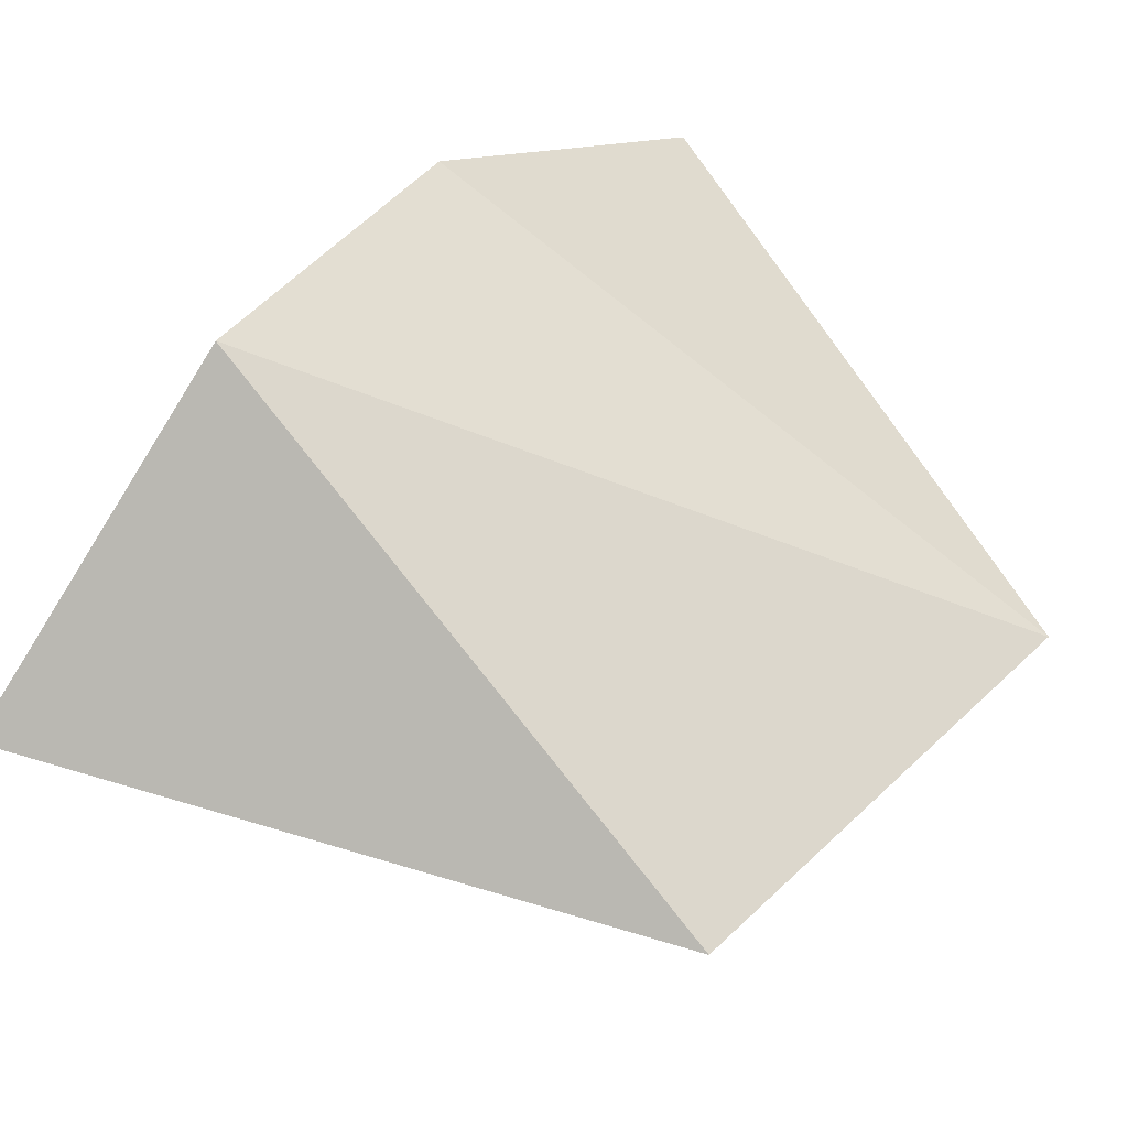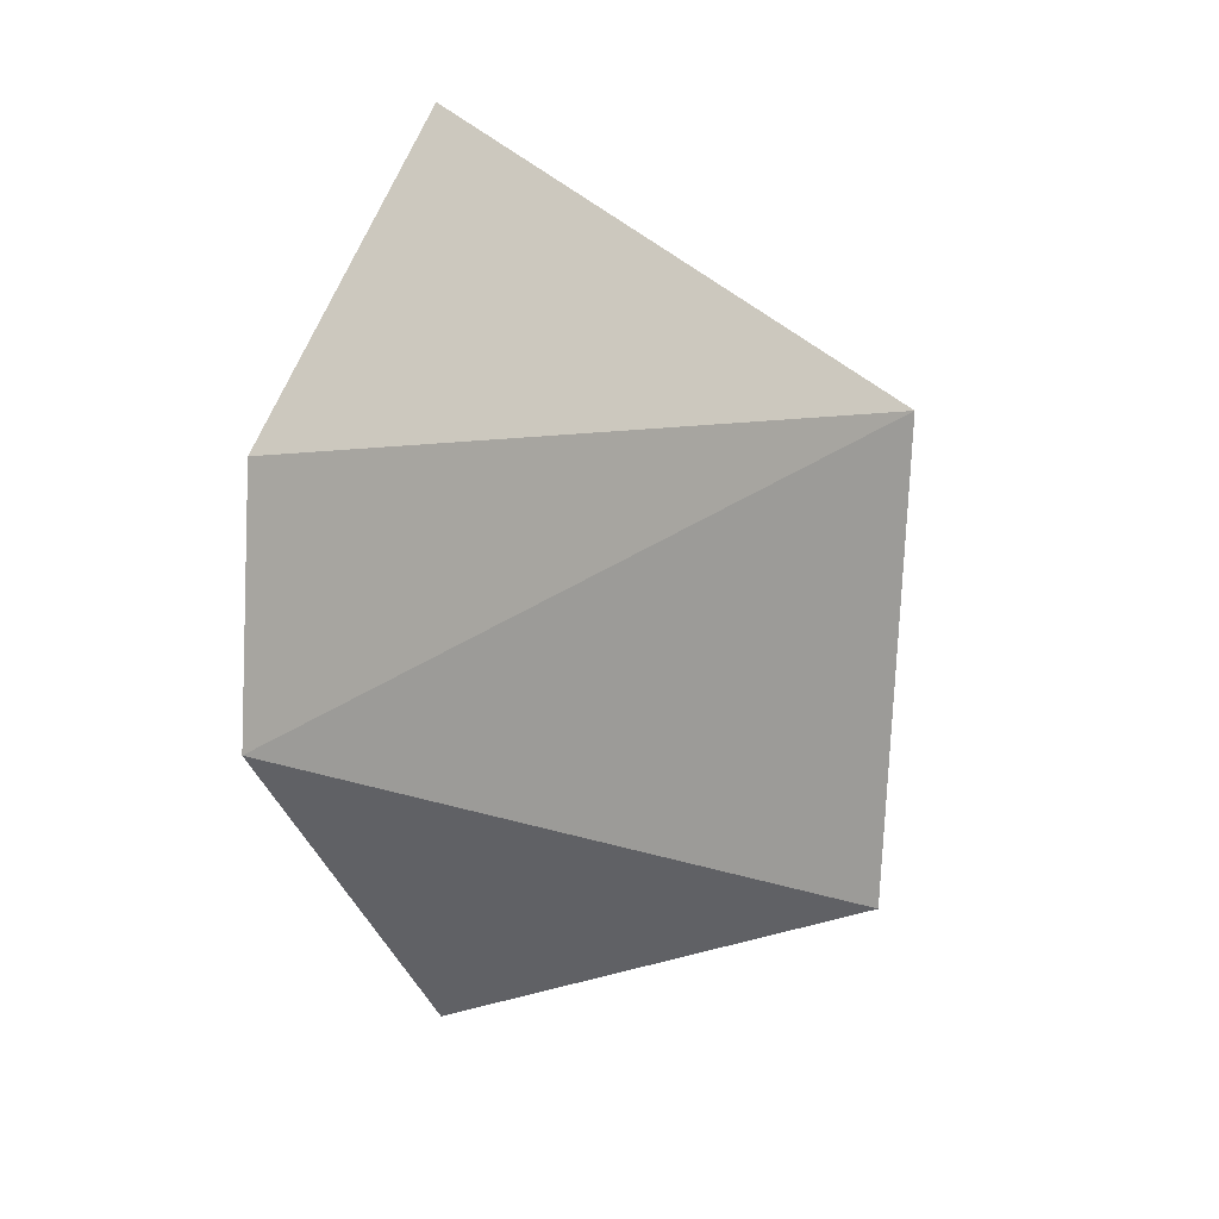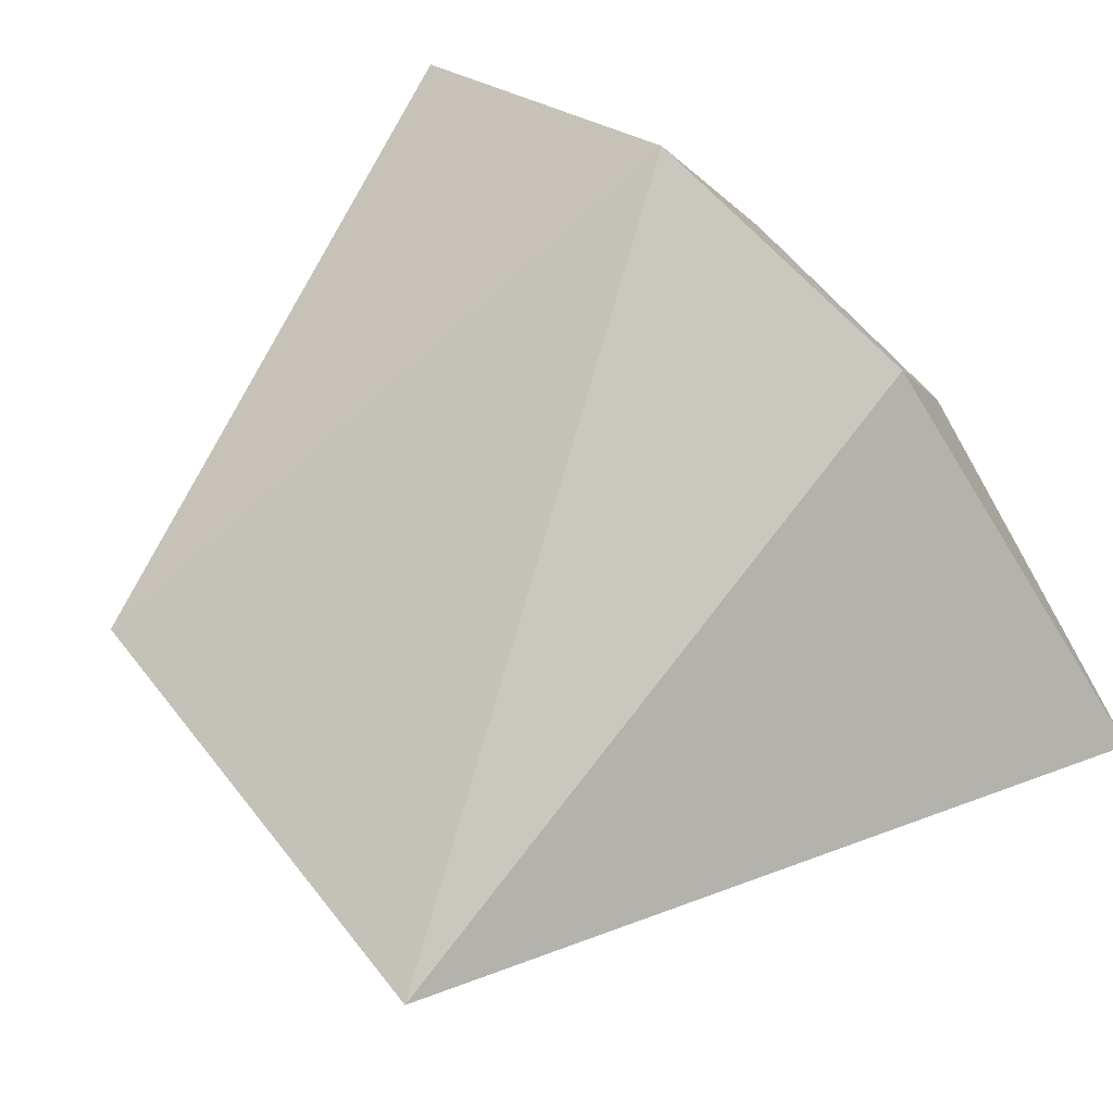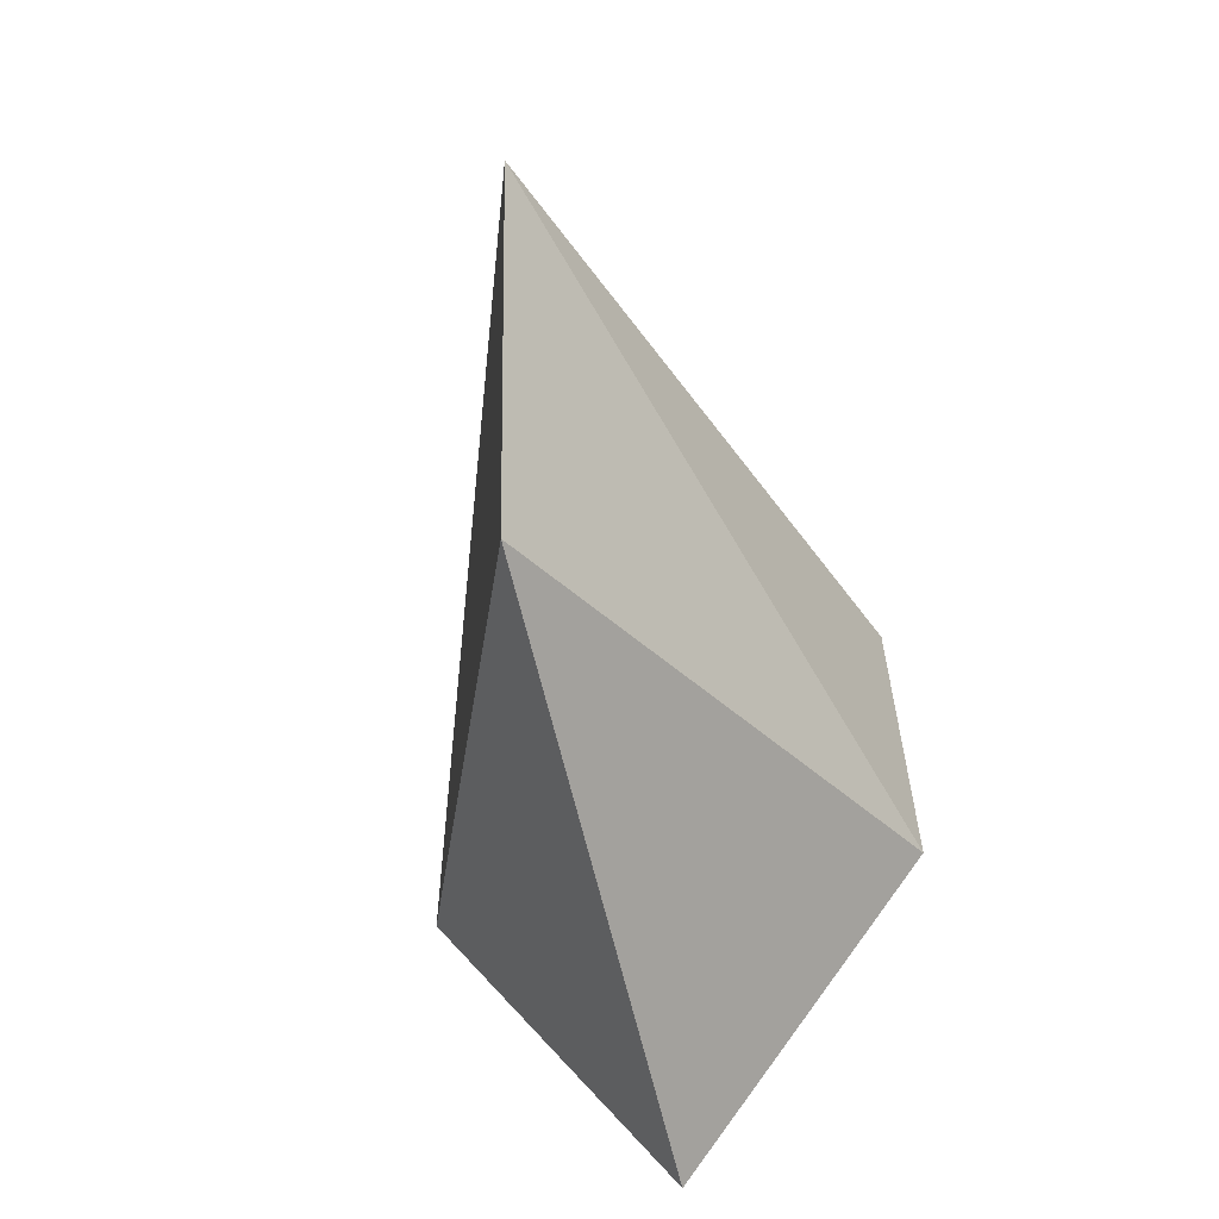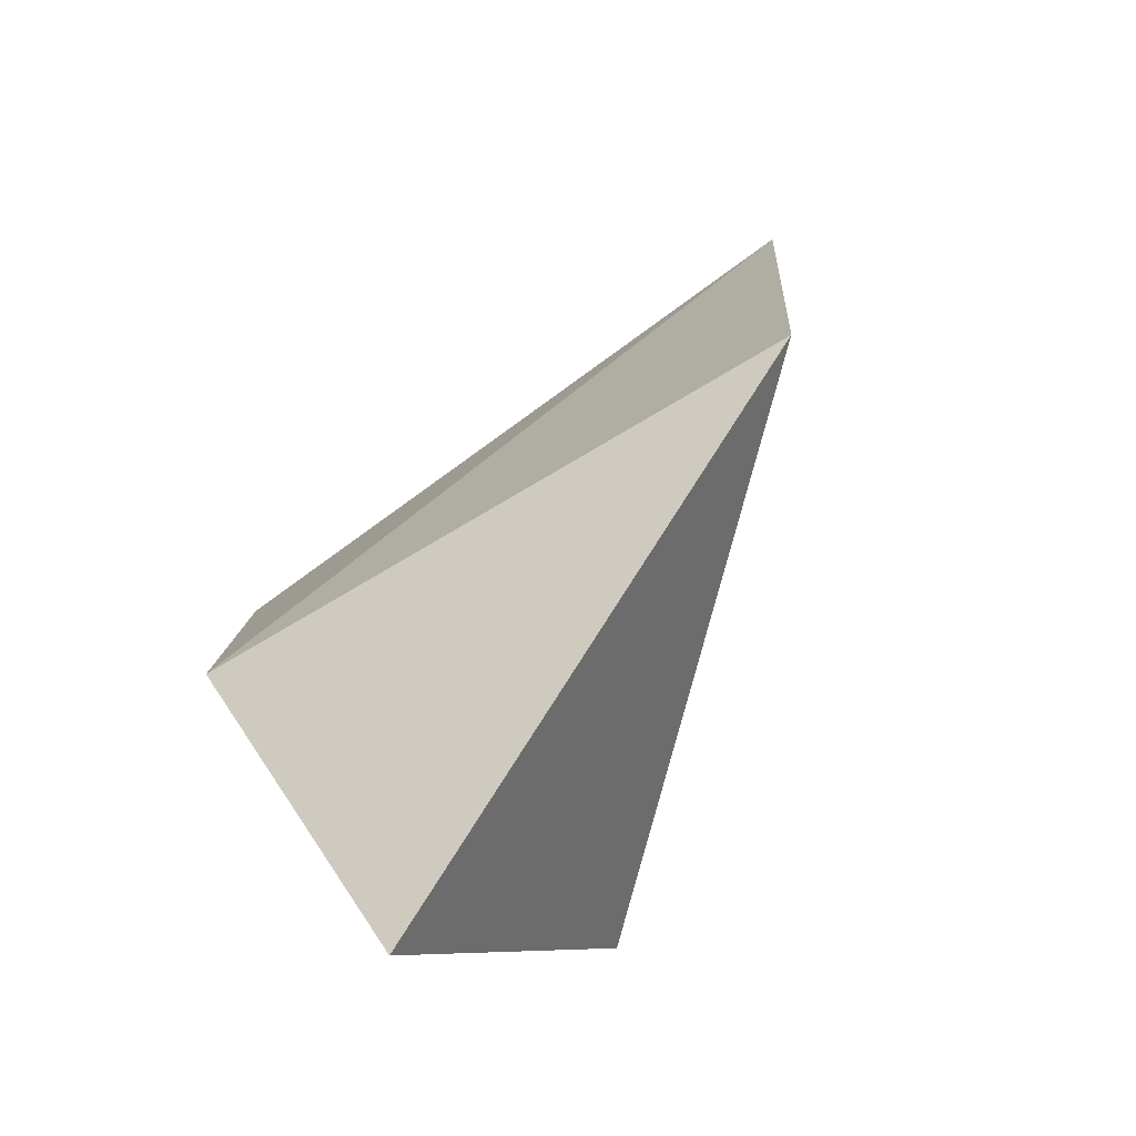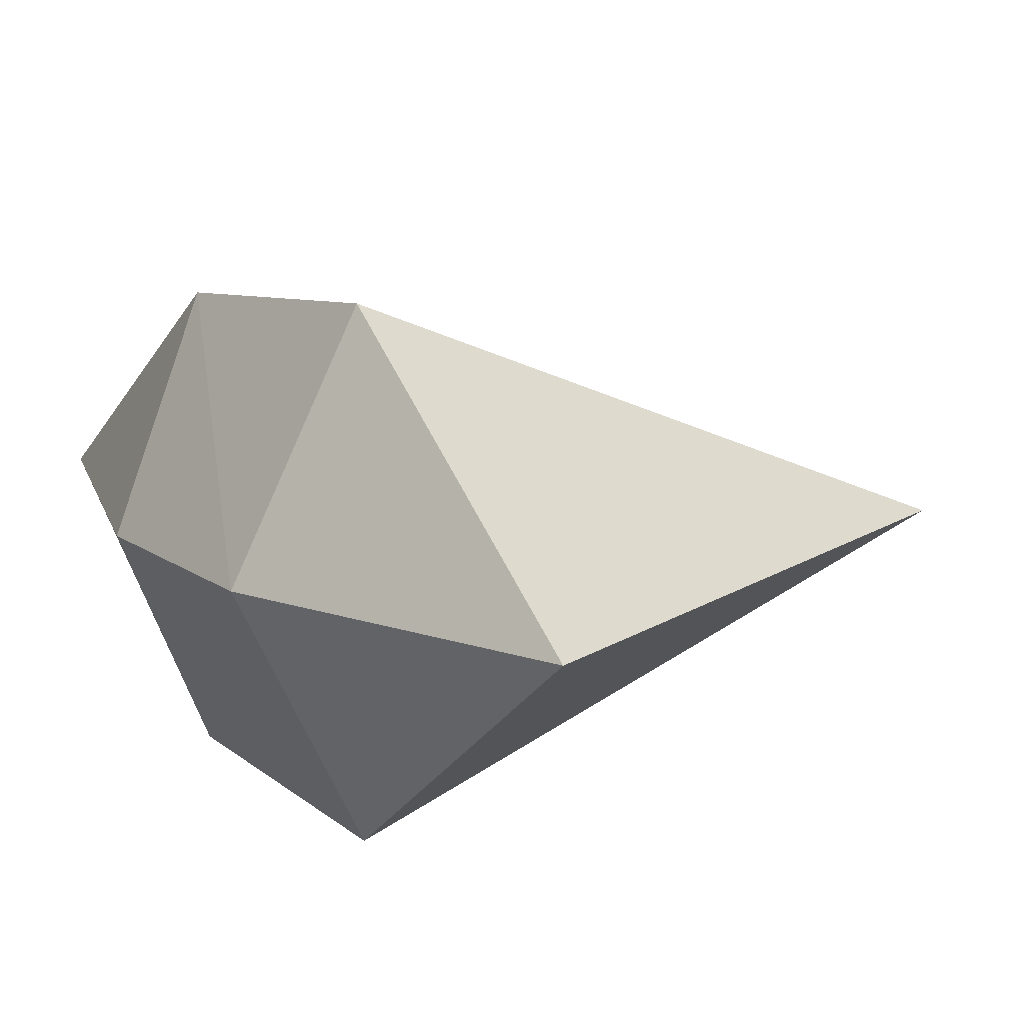
<metadata>
{"format":"obj","ext":"obj","renderer":"f3d","projection":"perspective","resolution":1024,"background":"white","views":[{"elev":55.2,"azim":-139.1,"up":"+Y"},{"elev":10.8,"azim":-132.7,"up":"+Z"},{"elev":67.0,"azim":-42.2,"up":"+Y"},{"elev":-41.2,"azim":-75.4,"up":"+Z"},{"elev":-74.3,"azim":-125.8,"up":"+Z"},{"elev":12.9,"azim":146.8,"up":"+Y"}]}
</metadata>
<code>
v -0.811 1.538e-16 0.3904
v 0.4846 -8.231e-17 -0.2083
v 0.2825 -0.4257 -0.248
v 0.2719 9.374e-21 0.8269
v -0.7601 1.46e-16 -0.3669
v 0.3014 -0.3854 0.2509
v 0.2895 1.84e-17 -0.8102
v 0.4769 -7.498e-17 0.2171
v 0.2825 0.4257 -0.248
v 0.3014 0.3854 0.2509
f 5 3 1
f 6 4 1
f 3 6 1
f 6 3 2
f 3 7 2
f 5 7 3
f 8 6 2
f 6 8 4
f 7 9 2
f 9 5 1
f 9 7 5
f 10 8 2
f 9 10 2
f 8 10 4
f 4 10 1
f 10 9 1

</code>
